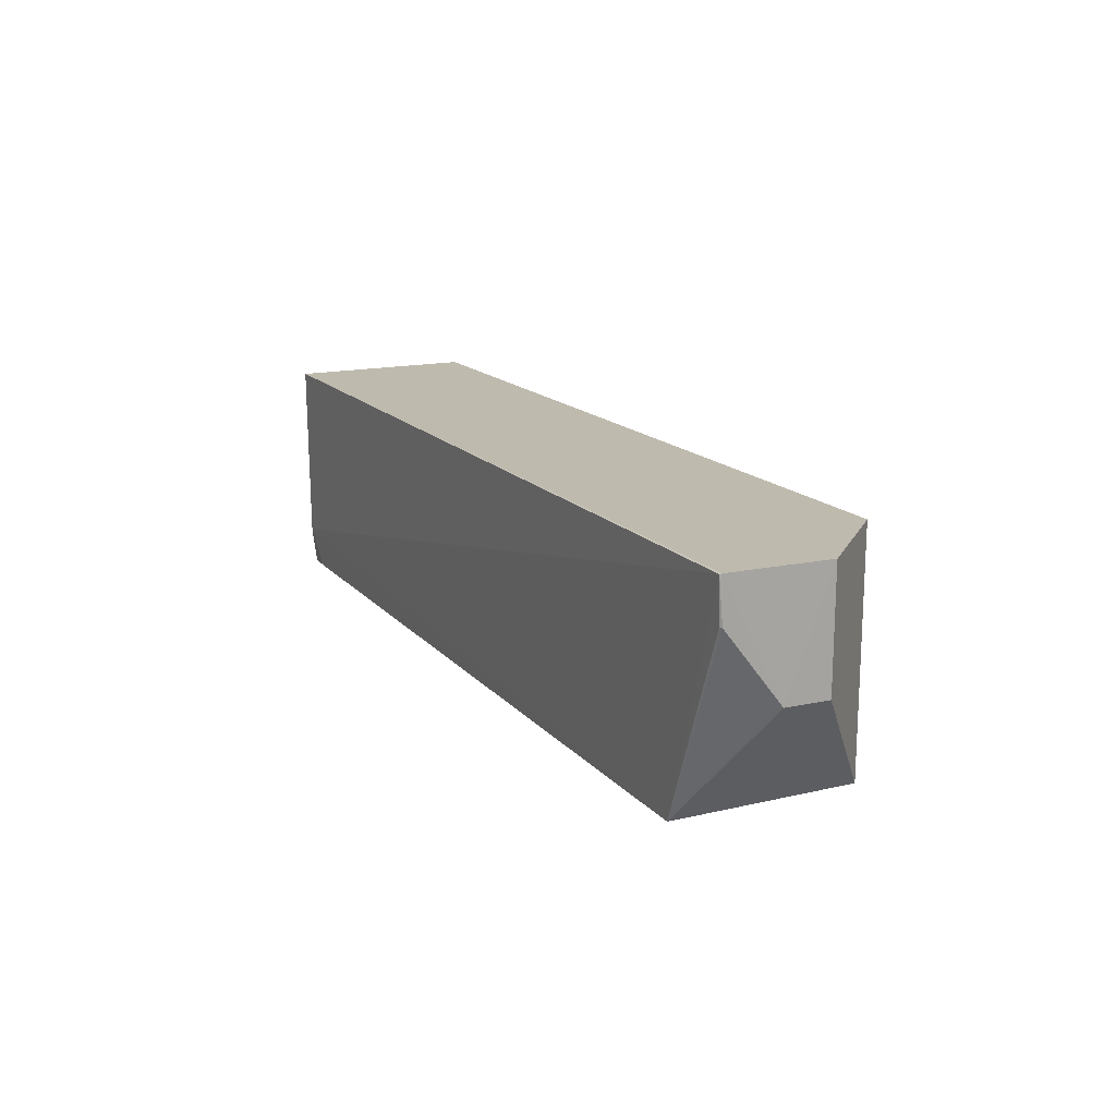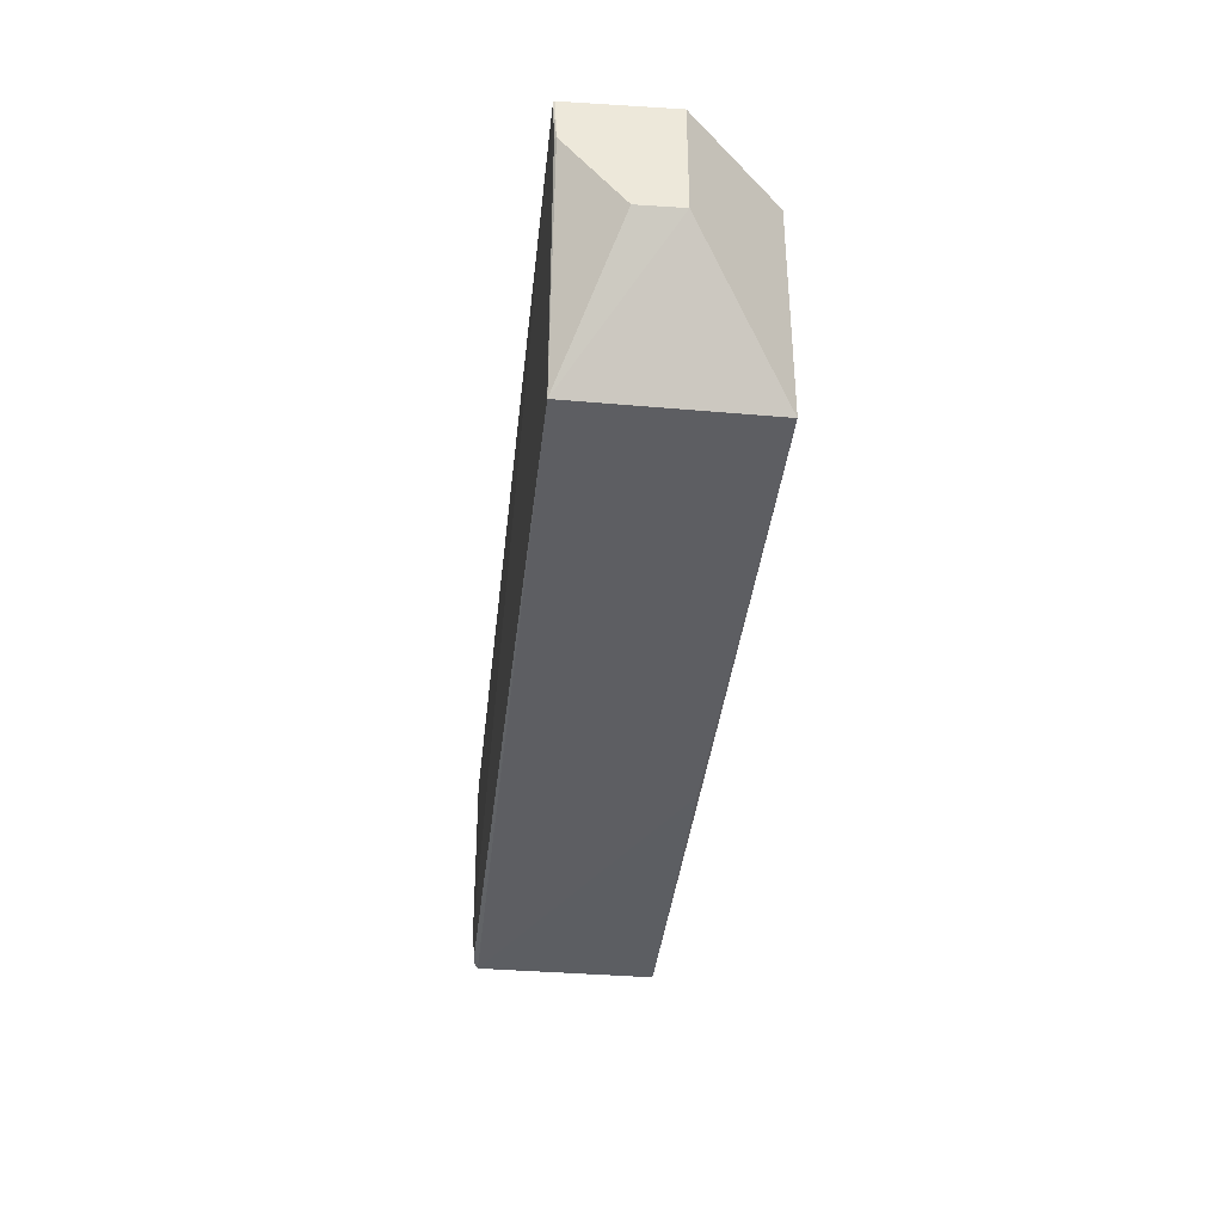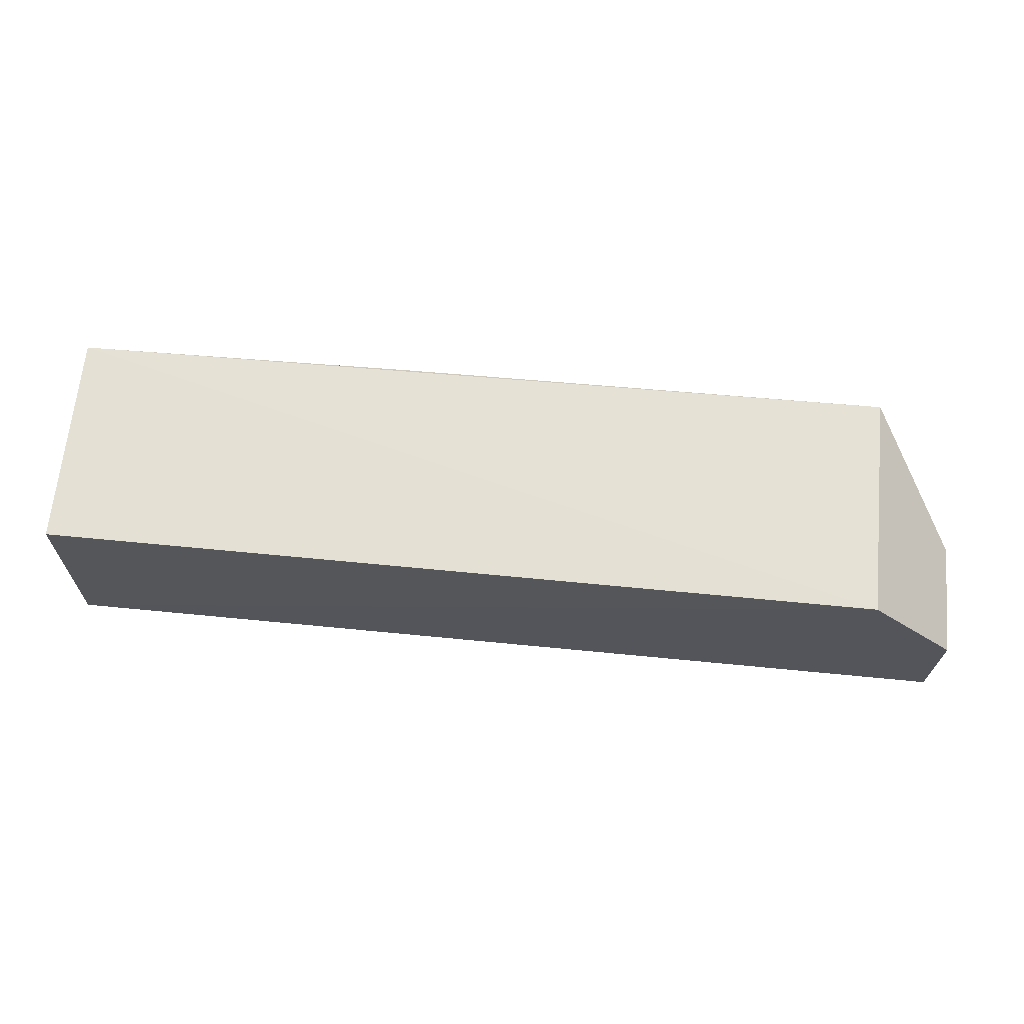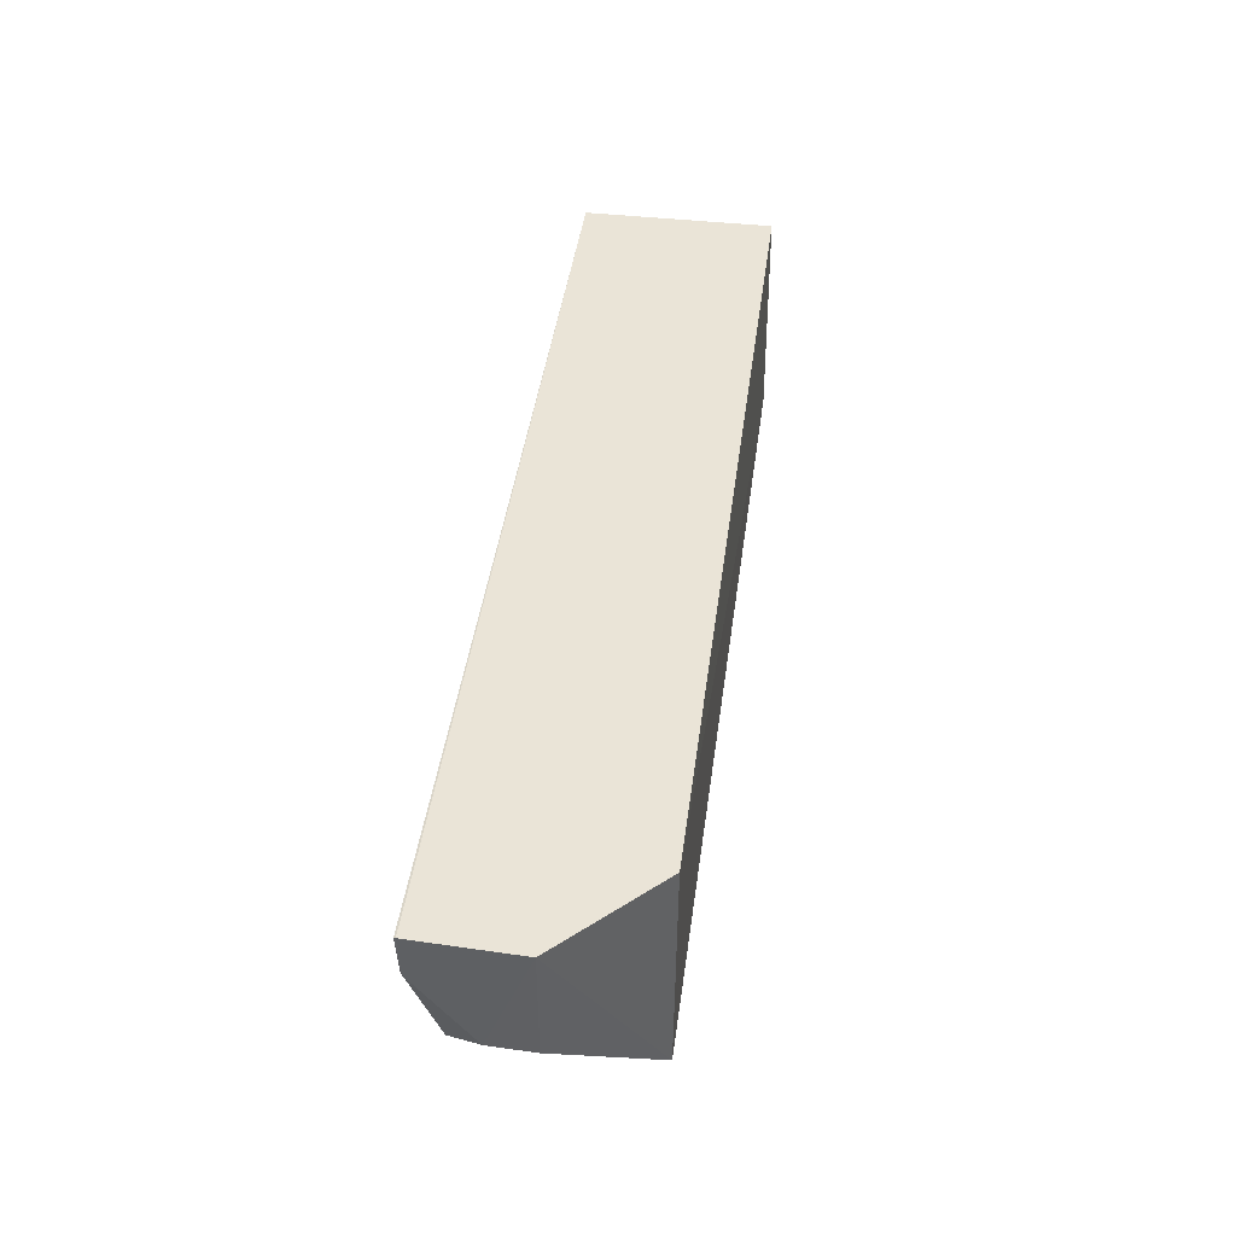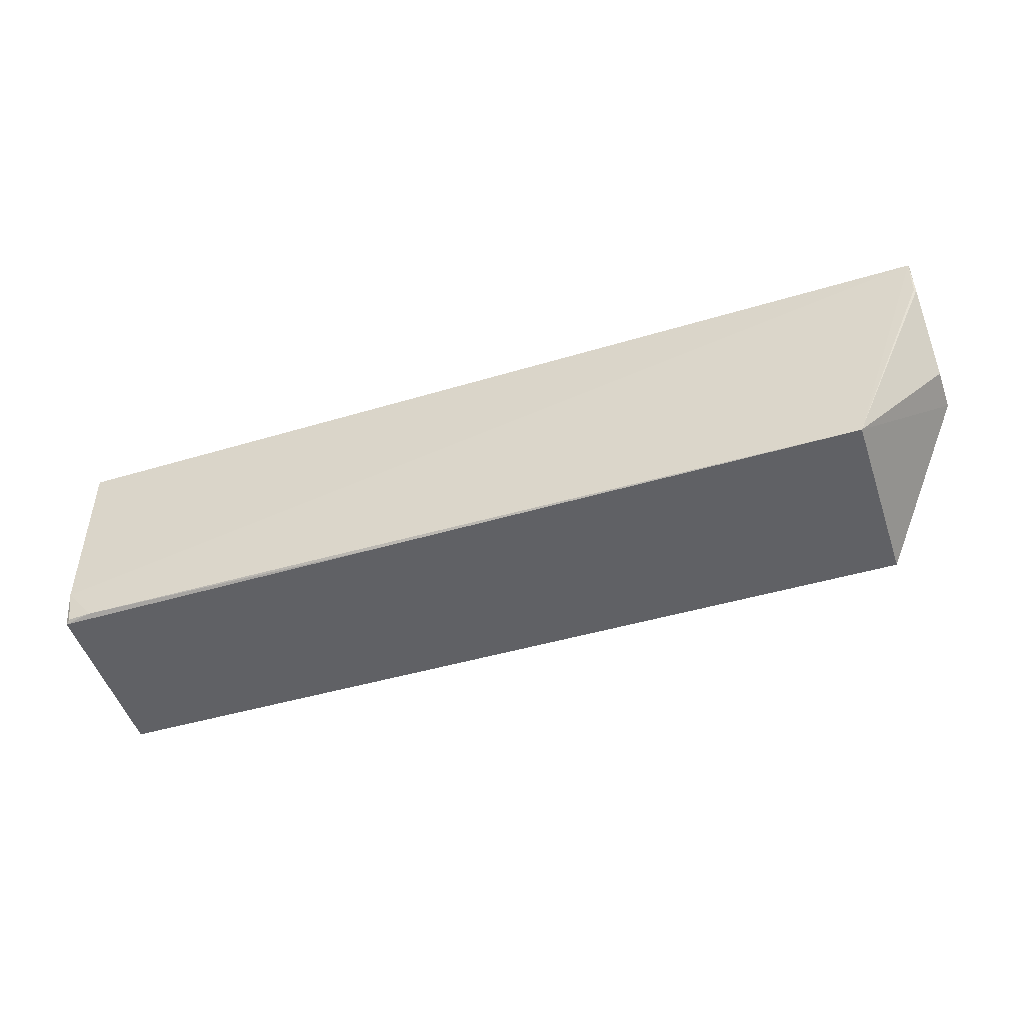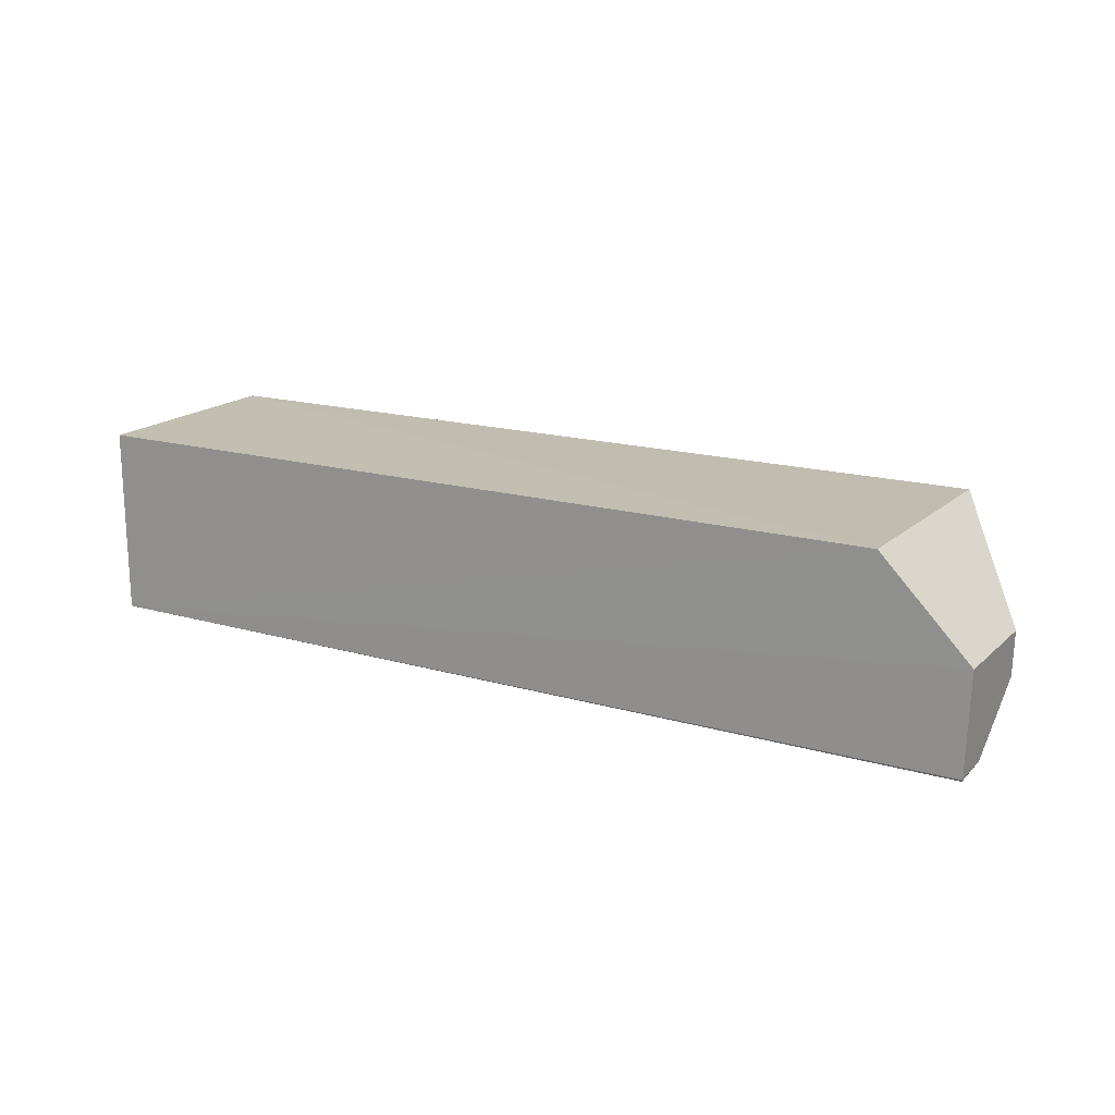
<metadata>
{"format":"obj","ext":"obj","renderer":"f3d","projection":"perspective","resolution":1024,"background":"white","views":[{"elev":15.6,"azim":63.7,"up":"+Z"},{"elev":-39.1,"azim":83.7,"up":"+Z"},{"elev":64.9,"azim":5.7,"up":"+Y"},{"elev":43.5,"azim":97.7,"up":"+Z"},{"elev":-49.2,"azim":18.4,"up":"+Z"},{"elev":16.9,"azim":30.5,"up":"+Y"}]}
</metadata>
<code>
v 0.1554 0.03947 0.09702
v 0.1909 -0.03898 0.09715
v 0.1556 0.03896 0.00145
v -0.1937 0.03889 0.006134
v -0.1924 -0.03959 0.09726
v 0.1923 0.002244 0.09709
v -0.1932 0.03814 0.0969
v 0.1556 -0.03661 0.001302
v -0.1921 -0.03901 0.02074
v 0.1916 -0.01547 0.05
v -0.05029 0.03771 0.002894
v 0.1906 -0.0397 0.09689
v -0.1919 -0.03631 0.004804
v 0.1921 0.002235 0.05002
v 0.1908 -0.03828 0.07953
v -0.18 -0.03837 0.005744
v -0.04453 -0.03665 0.003112
v 0.19 -0.039 0.07971
v -0.1902 -0.03777 0.005867
f 1 3 4
f 6 3 1
f 6 5 2
f 6 1 5
f 7 5 1
f 7 1 4
f 7 4 5
f 9 5 4
f 10 6 2
f 11 4 3
f 11 3 8
f 12 9 8
f 12 2 5
f 12 5 9
f 13 9 4
f 13 4 11
f 14 10 8
f 14 8 3
f 14 3 6
f 14 6 10
f 15 10 2
f 15 2 12
f 15 8 10
f 16 8 9
f 17 13 11
f 17 11 8
f 17 16 13
f 17 8 16
f 18 15 12
f 18 12 8
f 18 8 15
f 19 16 9
f 19 9 13
f 19 13 16

</code>
